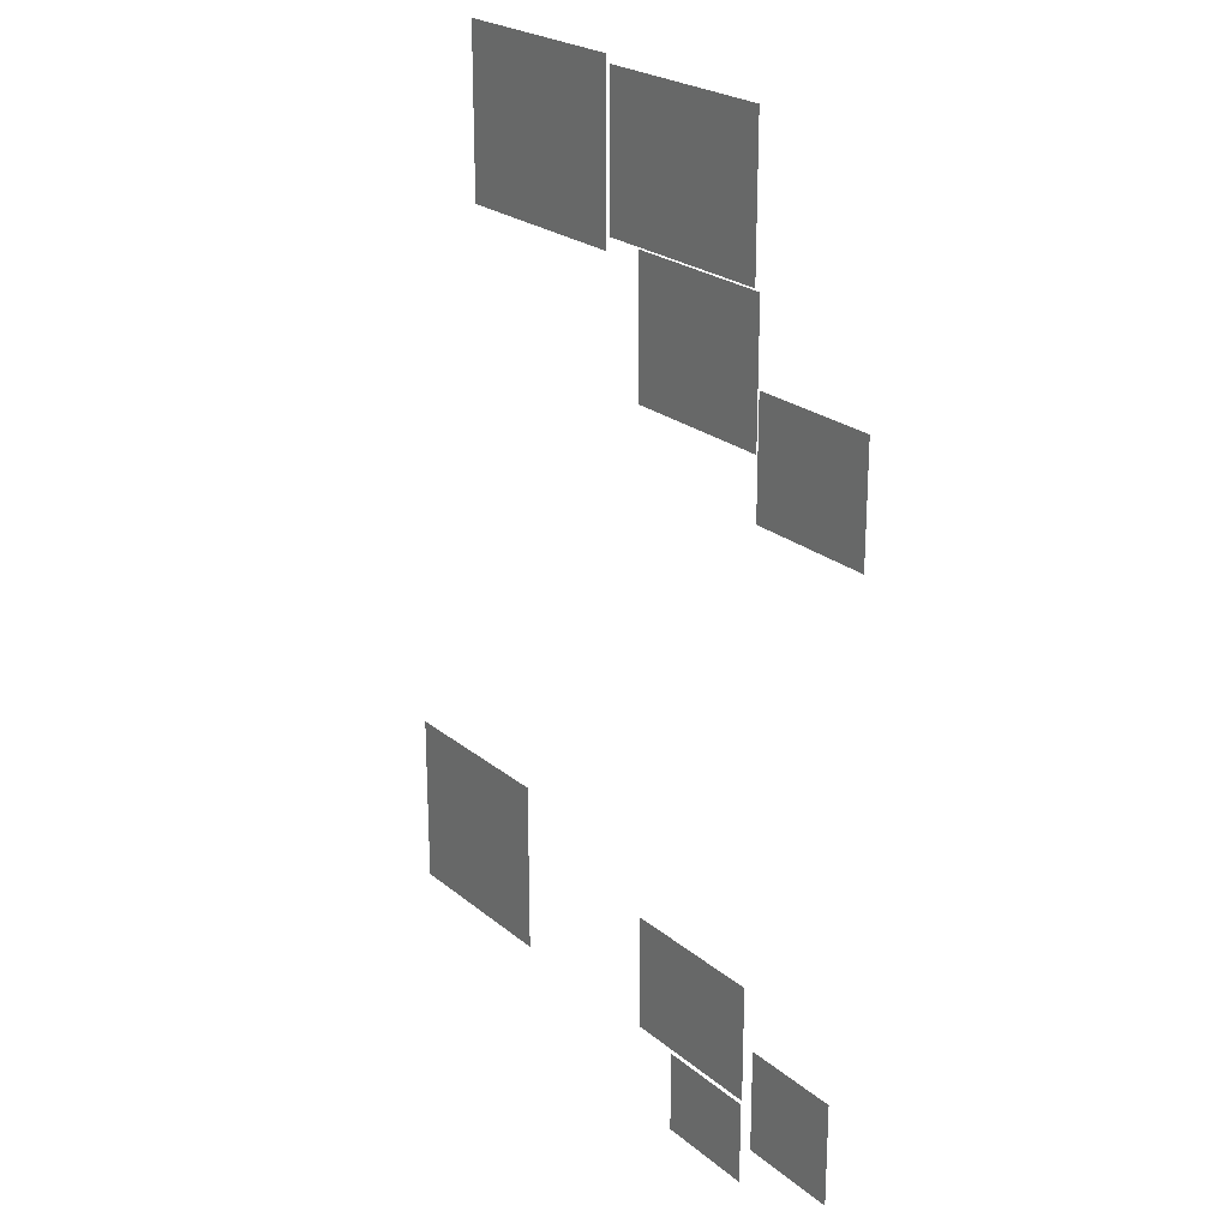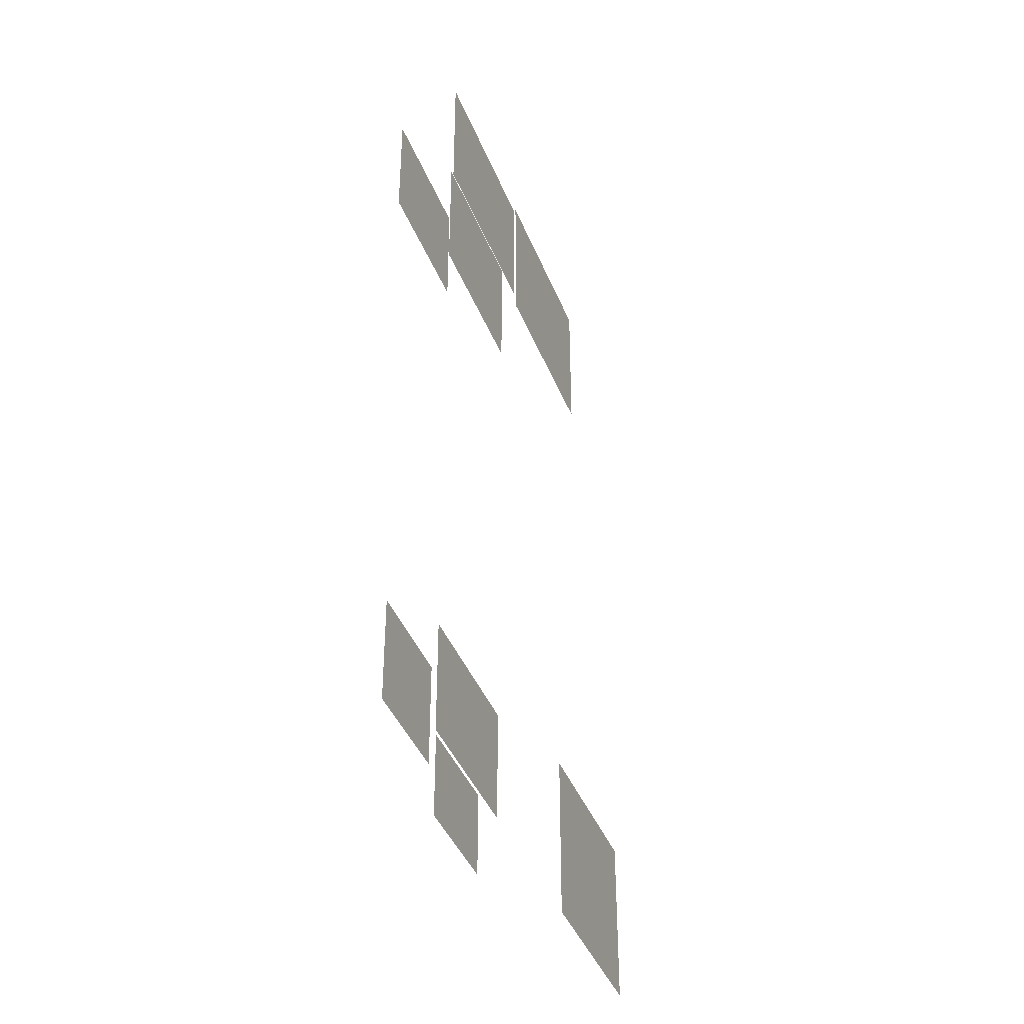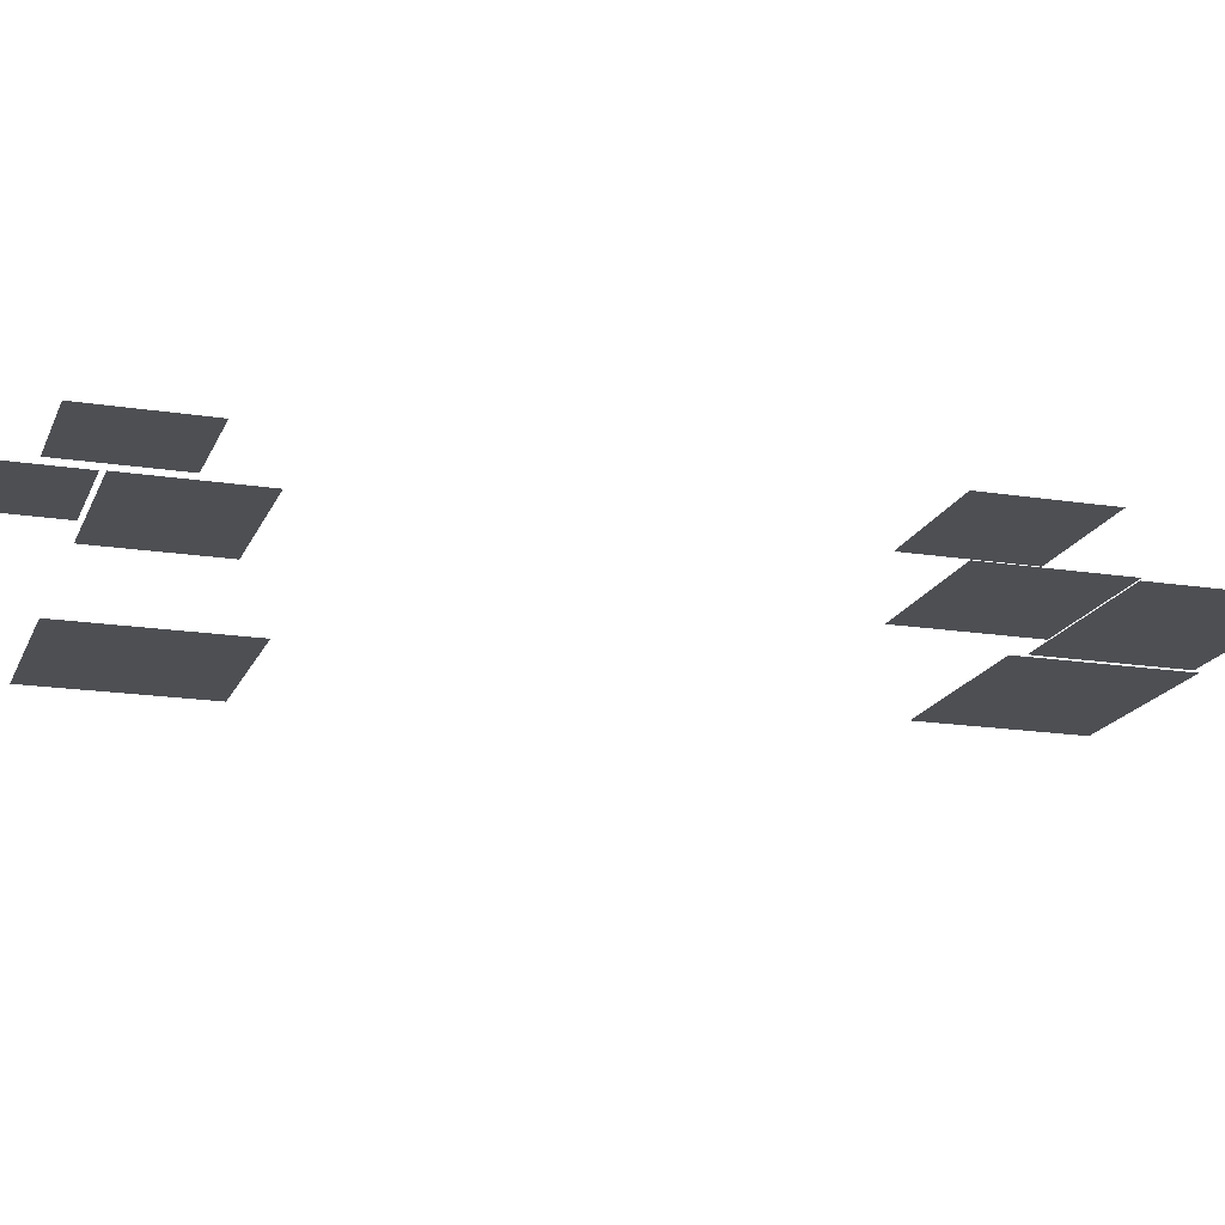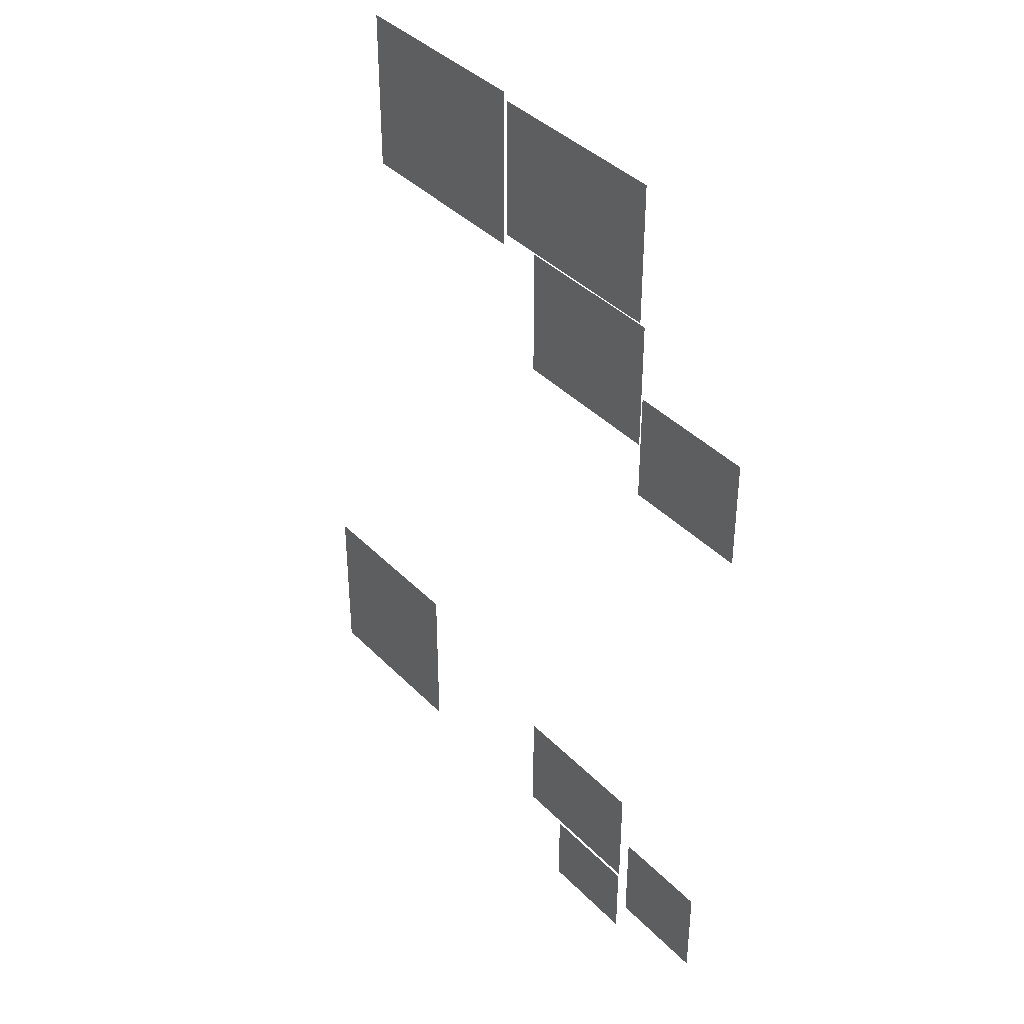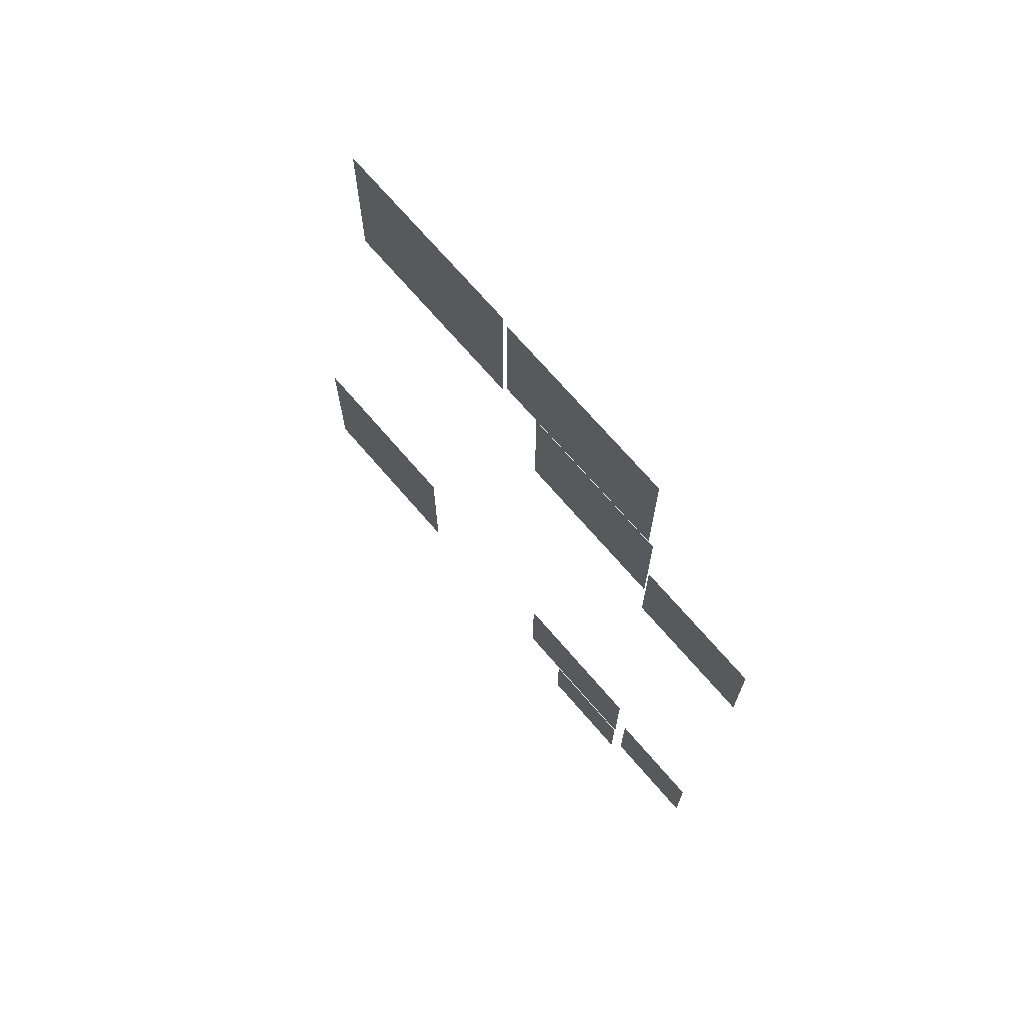
<metadata>
{"format":"obj","ext":"obj","renderer":"f3d","projection":"perspective","resolution":1024,"background":"white","views":[{"elev":23.1,"azim":53.9,"up":"+Y"},{"elev":-40.5,"azim":110.3,"up":"+Y"},{"elev":-17.6,"azim":72.6,"up":"+Z"},{"elev":39.3,"azim":51.2,"up":"+Y"},{"elev":71.6,"azim":49.2,"up":"+Y"}]}
</metadata>
<code>
g frontL_geo
v 0.4441 -0.01314 0.05
v 0.4441 -0.1122 0.05
v 0.3453 -0.1122 0.05
v 0.3453 -0.01314 0.05
v -0.1662 -0.07004 0.05
v -0.1662 0.09887 0.05
v 0.01093 0.09887 0.05
v 0.01093 -0.07004 0.05
v -0.0562 0.7938 0.05
v 0.1353 0.7938 0.05
v 0.1353 0.635 0.05
v -0.0562 0.635 0.05
v 0.3338 0.5696 0.05
v 0.4604 0.5696 0.05
v 0.4604 0.4602 0.05
v 0.3338 0.4602 0.05
v 0.1404 0.7865 0.05
v 0.3263 0.7865 0.05
v 0.3263 0.6477 0.05
v 0.1404 0.6477 0.05
v 0.2321 -0.07378 0.05
v 0.3313 -0.07378 0.05
v 0.3313 -0.1534 0.05
v 0.2321 -0.1534 0.05
v 0.1797 0.646 0.05
v 0.3321 0.646 0.05
v 0.3321 0.5171 0.05
v 0.1797 0.5171 0.05
v 0.185 0.04267 0.05
v 0.3324 0.04267 0.05
v 0.3324 -0.06939 0.05
v 0.185 -0.06939 0.05
g frontL_geo_0
f 3 2 1
f 4 3 1
f 7 6 5
f 8 7 5
f 11 10 9
f 12 11 9
f 15 14 13
f 16 15 13
f 19 18 17
f 20 19 17
f 23 22 21
f 24 23 21
f 27 26 25
f 28 27 25
f 31 30 29
f 32 31 29

</code>
